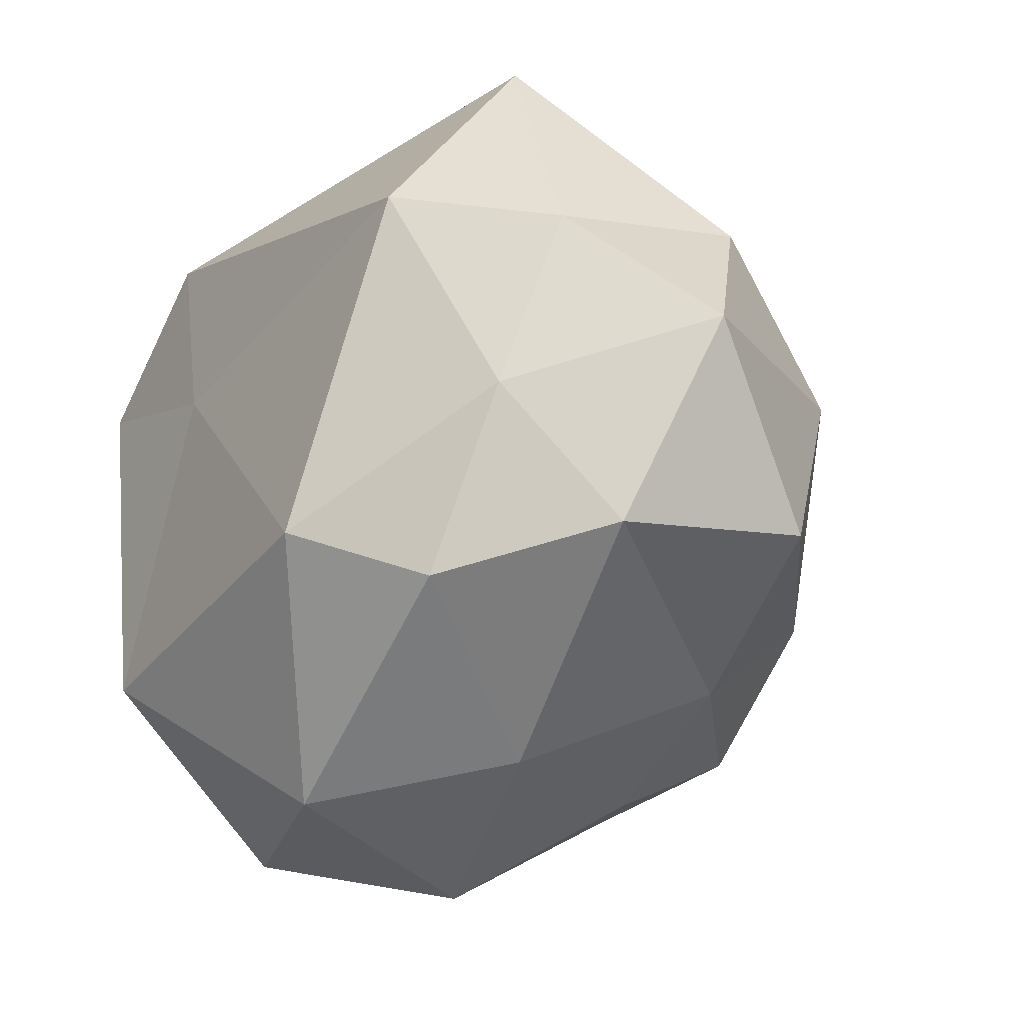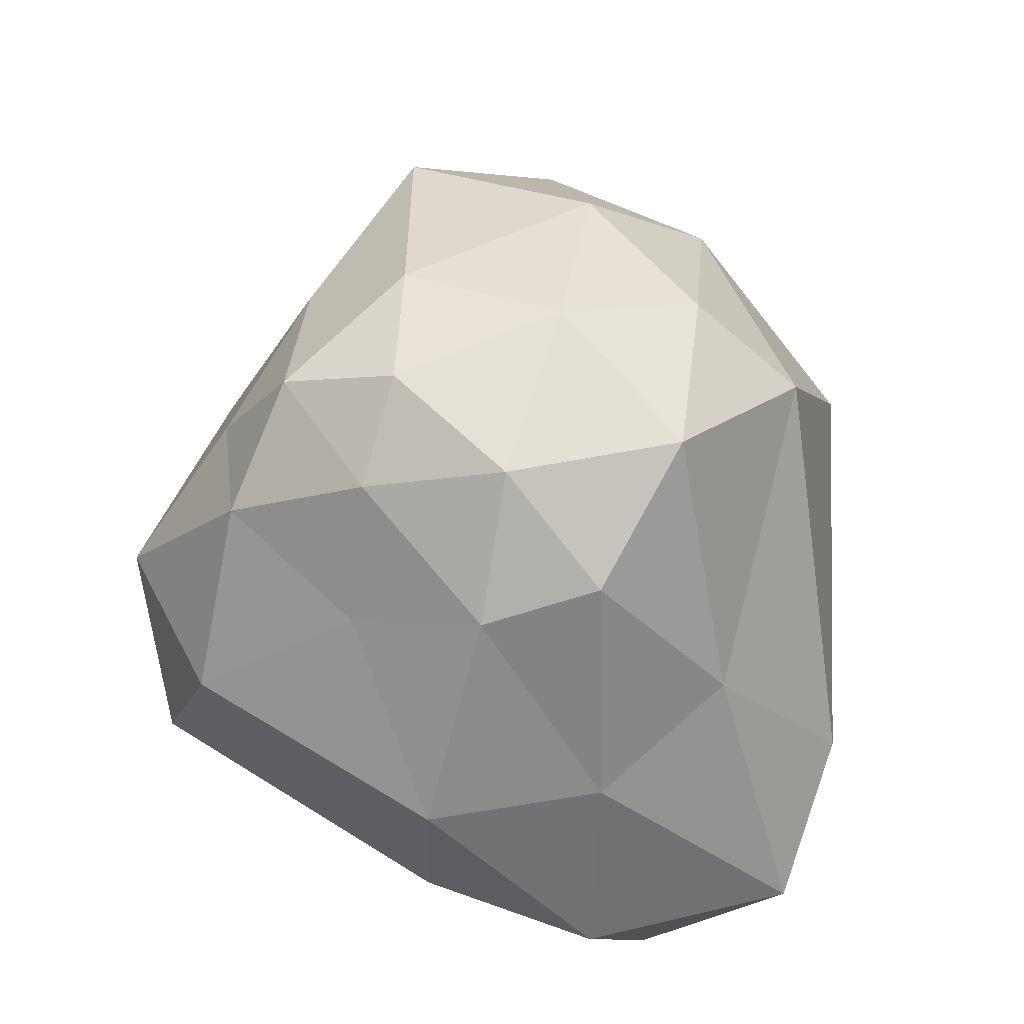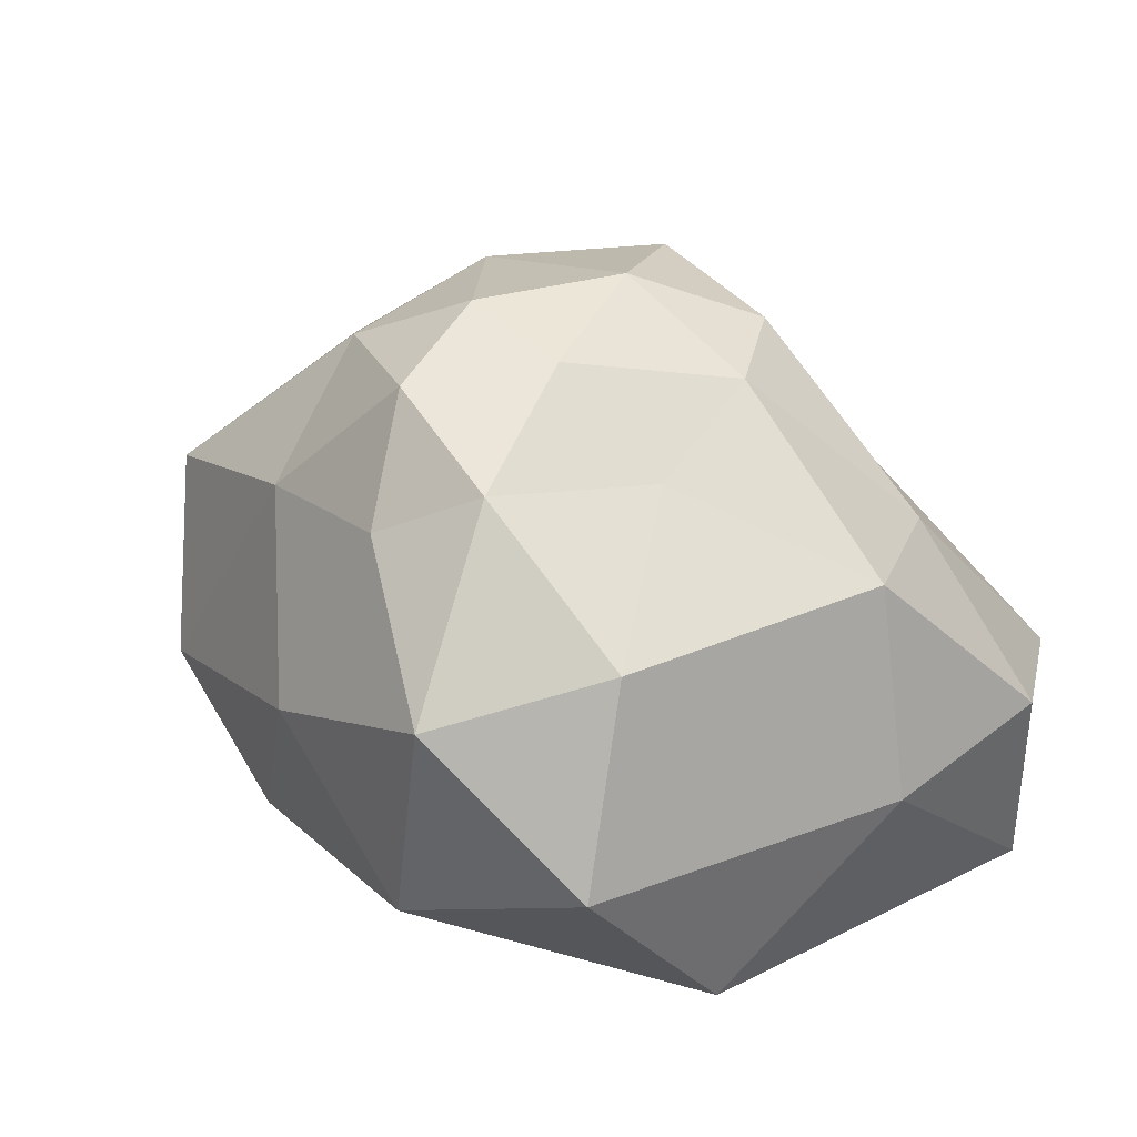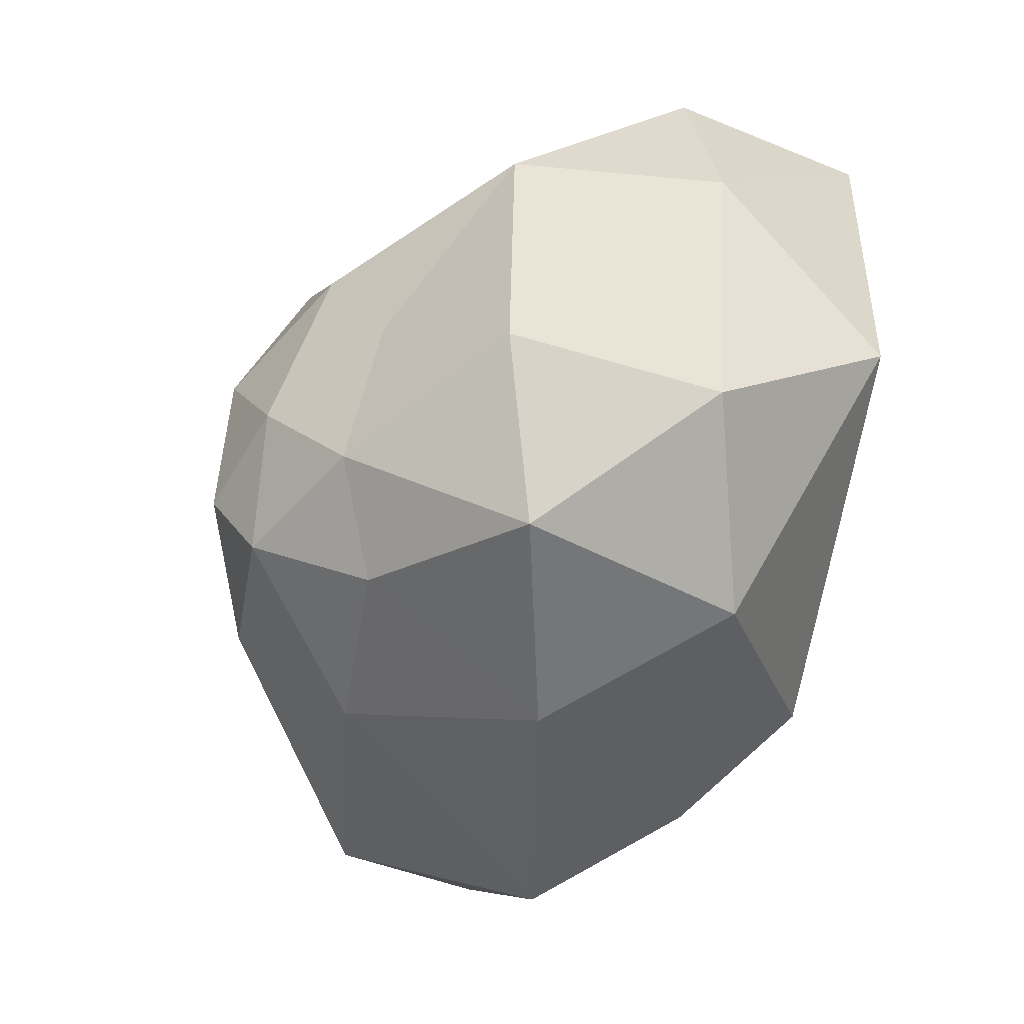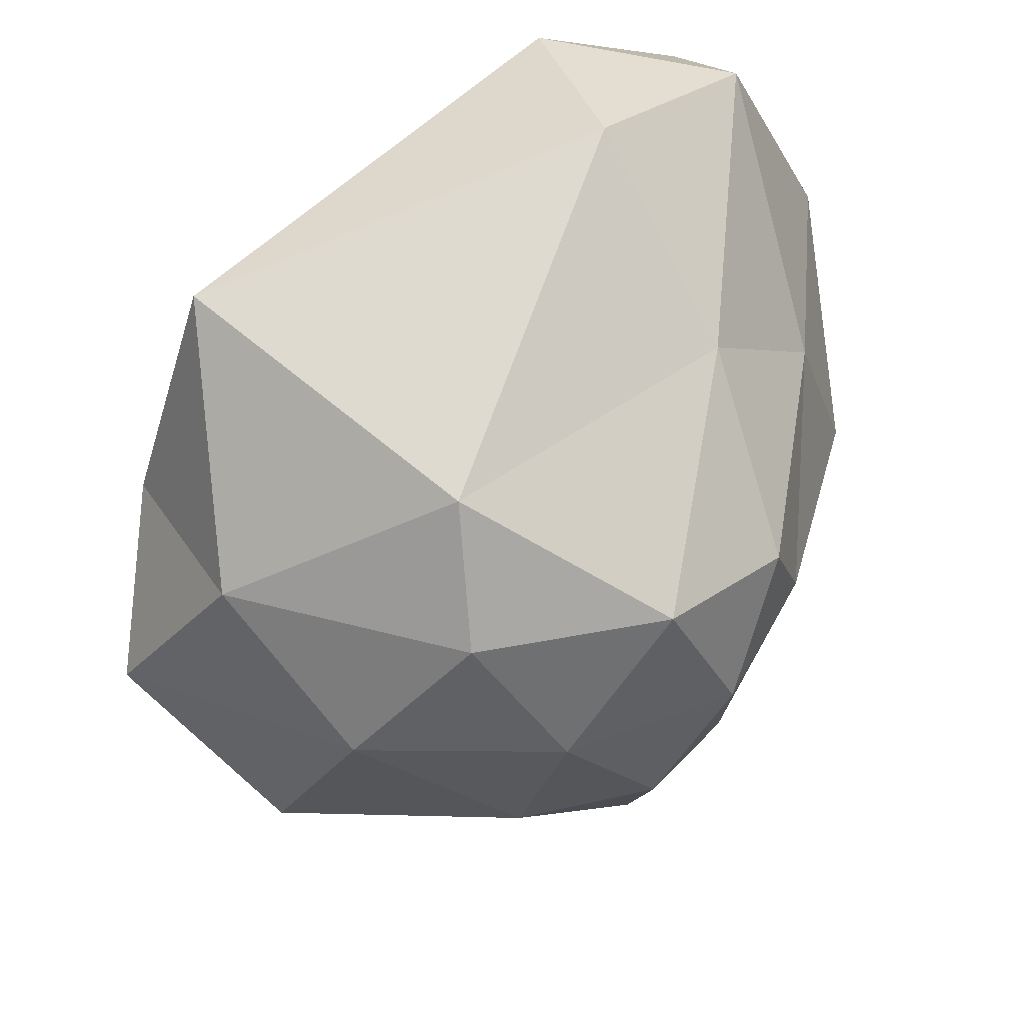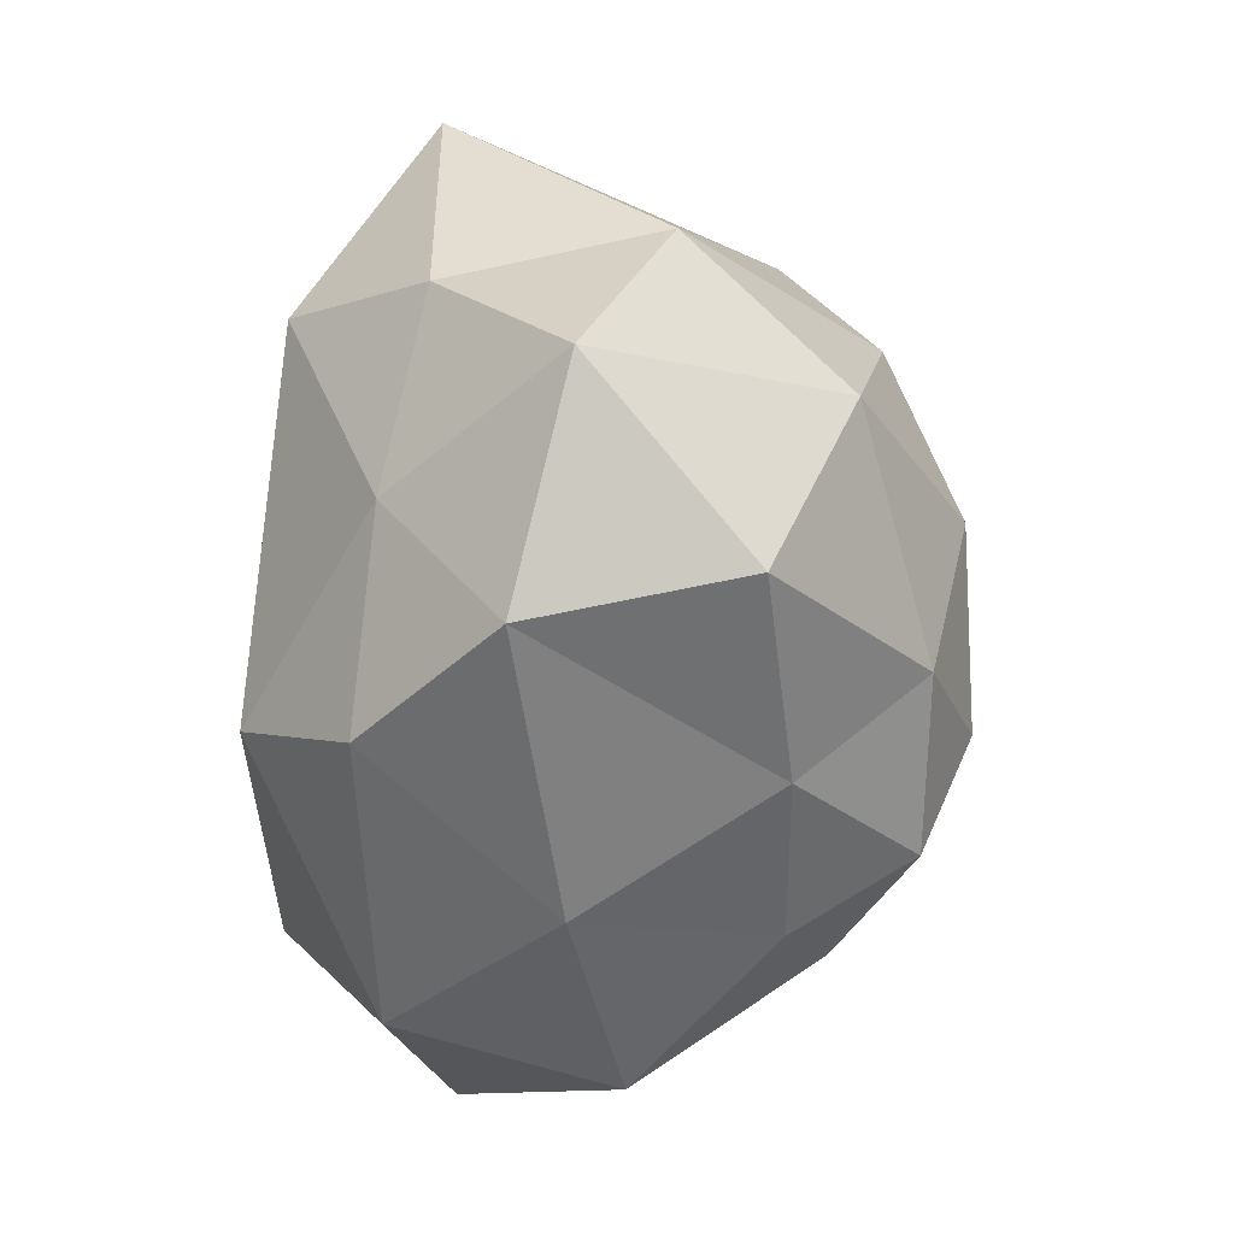
<metadata>
{"format":"obj","ext":"obj","renderer":"f3d","projection":"perspective","resolution":1024,"background":"white","views":[{"elev":-31.7,"azim":56.3,"up":"+Z"},{"elev":71.7,"azim":-79.9,"up":"+Y"},{"elev":23.3,"azim":-143.5,"up":"+Y"},{"elev":-70.5,"azim":-103.5,"up":"+Z"},{"elev":53.7,"azim":147.6,"up":"+Z"},{"elev":-31.8,"azim":86.9,"up":"+Z"}]}
</metadata>
<code>
v 0.7335 2.692 -0.8492
v 0.6038 1.889 -1.739
v -0.3377 2.068 -0.8836
v -0.08901 2.471 0.3051
v 1.539 2.274 0.5409
v 2.343 1.664 -1.101
v -0.6944 0.5686 -1.919
v -1.486 0.7837 0.5411
v -0.2004 0.7071 1.666
v 2.296 0.3775 0.238
v 1.582 0.1285 -1.44
v -0.2565 -0.2388 0.3881
v 0.2054 2.523 -0.9107
v 0.6993 2.448 -1.406
v 0.09813 2.125 -1.579
v 1.407 1.841 -1.47
v 1.374 2.429 -0.9304
v 0.3281 2.739 -0.2288
v -0.3307 2.367 -0.2317
v 1.233 2.632 -0.112
v 0.6634 2.633 0.573
v 2.094 2.081 -0.1038
v 1.032 0.9803 -1.911
v 2.262 0.7062 -1.305
v -0.6618 1.524 -1.639
v 0.01238 1.271 -2.175
v -0.8721 1.597 0.4684
v -1.164 1.619 -0.361
v 1.349 1.87 1.115
v -0.2345 1.672 0.9884
v 2.761 0.9297 -0.3988
v 2.344 1.35 0.5073
v 0.2703 0.2596 -2.02
v -1.313 0.6006 -0.3619
v -1.043 0.6239 1.525
v 1.879 0.3929 1.419
v 2.03 0.2013 -0.6168
v -0.8166 -0.2443 -1.088
v 1.066 -0.3379 -1.113
v -1.295 -0.2147 0.8521
v -0.448 -0.2551 1.37
v 1.696 -0.2141 0.4869
f 1 14 13
f 2 14 16
f 1 13 18
f 1 18 20
f 1 20 17
f 2 16 23
f 3 15 25
f 4 19 27
f 5 21 29
f 6 22 31
f 2 23 26
f 3 25 28
f 4 27 30
f 5 29 32
f 6 31 24
f 7 33 38
f 8 34 40
f 9 35 41
f 10 36 42
f 11 37 39
f 13 15 3
f 13 14 15
f 14 2 15
f 16 17 6
f 16 14 17
f 14 1 17
f 18 19 4
f 18 13 19
f 13 3 19
f 20 21 5
f 20 18 21
f 18 4 21
f 17 22 6
f 17 20 22
f 20 5 22
f 23 24 11
f 23 16 24
f 16 6 24
f 25 26 7
f 25 15 26
f 15 2 26
f 27 28 8
f 27 19 28
f 19 3 28
f 29 30 9
f 29 21 30
f 21 4 30
f 31 32 10
f 31 22 32
f 22 5 32
f 26 33 7
f 26 23 33
f 23 11 33
f 28 34 8
f 28 25 34
f 25 7 34
f 30 35 9
f 30 27 35
f 27 8 35
f 32 36 10
f 32 29 36
f 29 9 36
f 24 37 11
f 24 31 37
f 31 10 37
f 38 39 12
f 38 33 39
f 33 11 39
f 40 38 12
f 40 34 38
f 34 7 38
f 41 40 12
f 41 35 40
f 35 8 40
f 42 41 12
f 42 36 41
f 36 9 41
f 39 42 12
f 39 37 42
f 37 10 42

</code>
